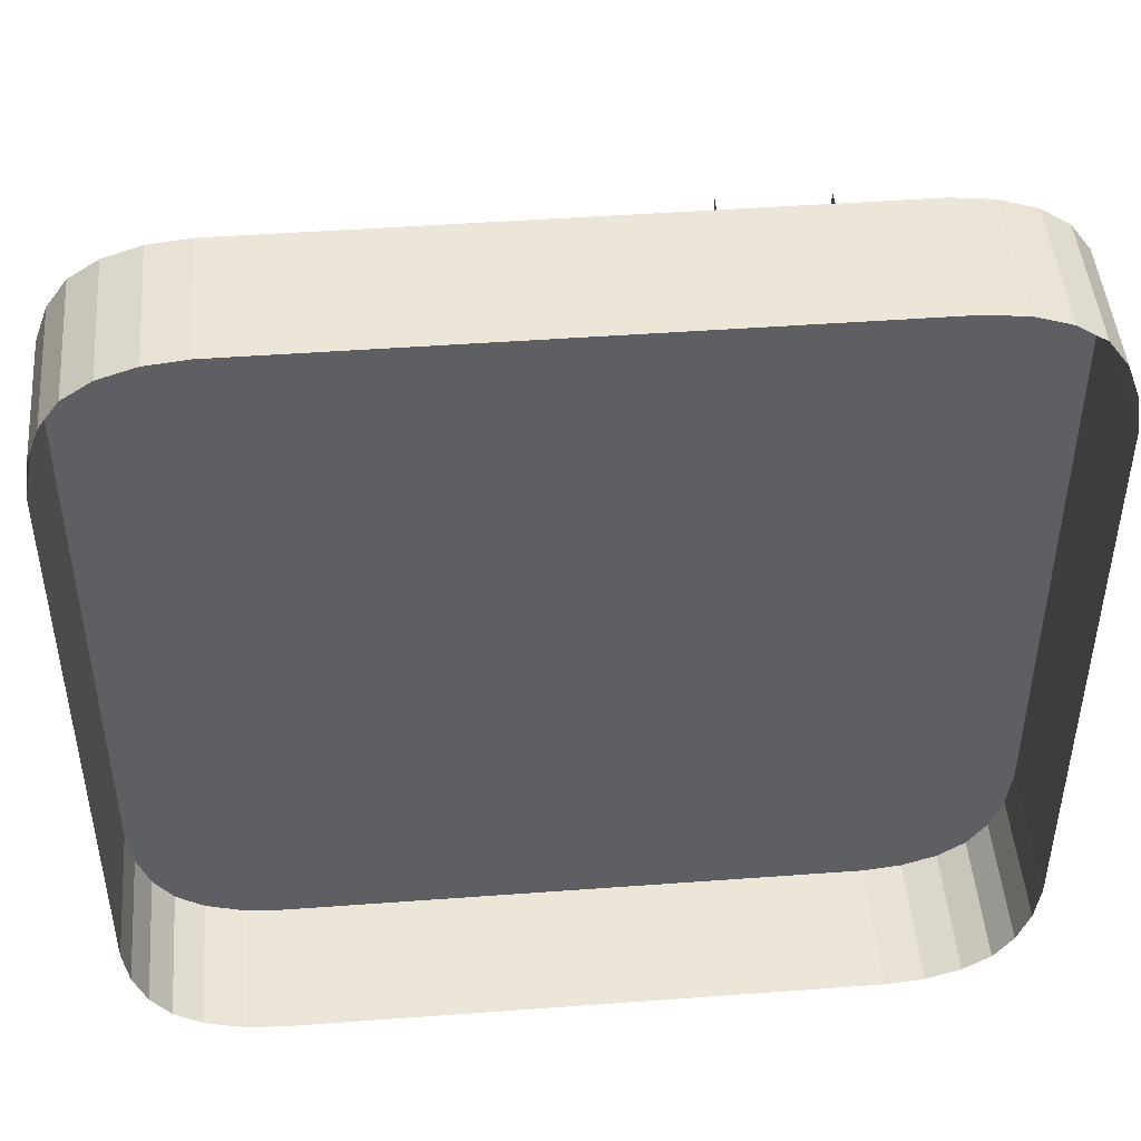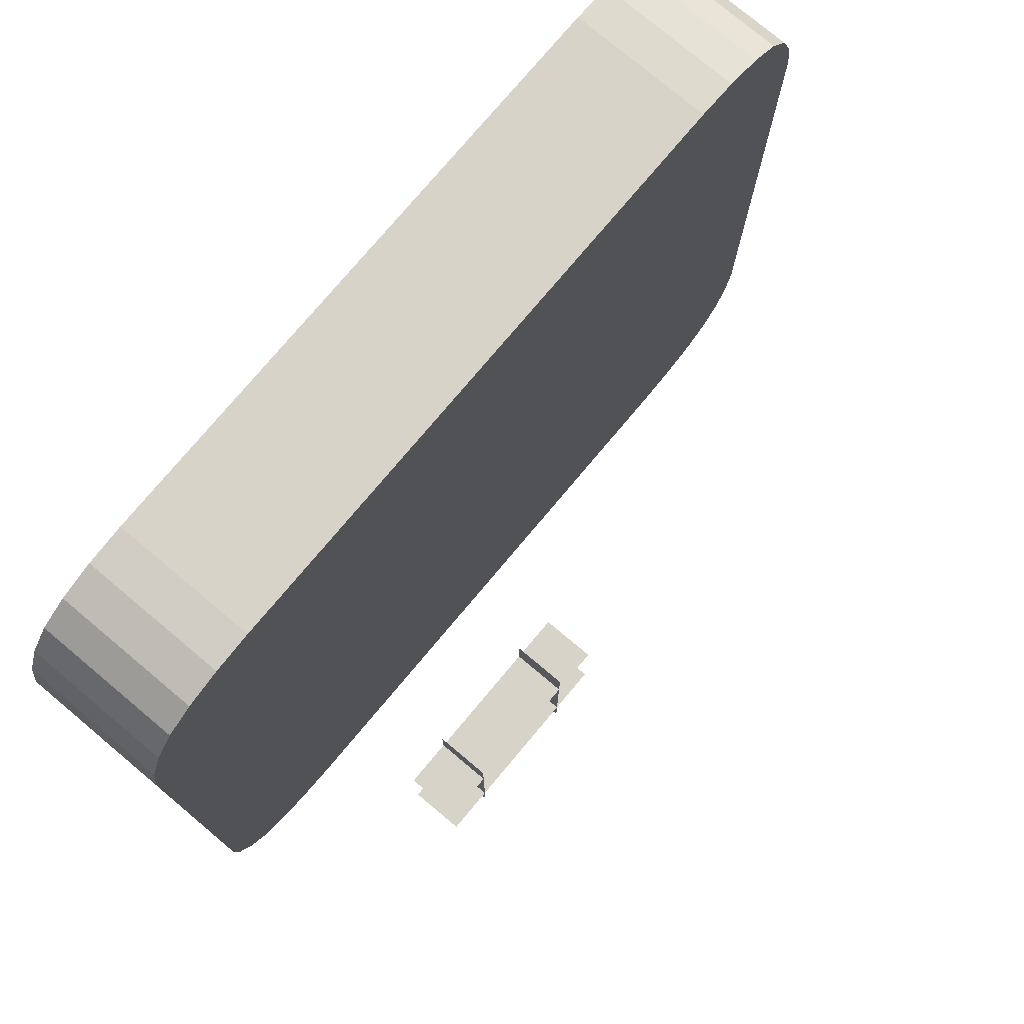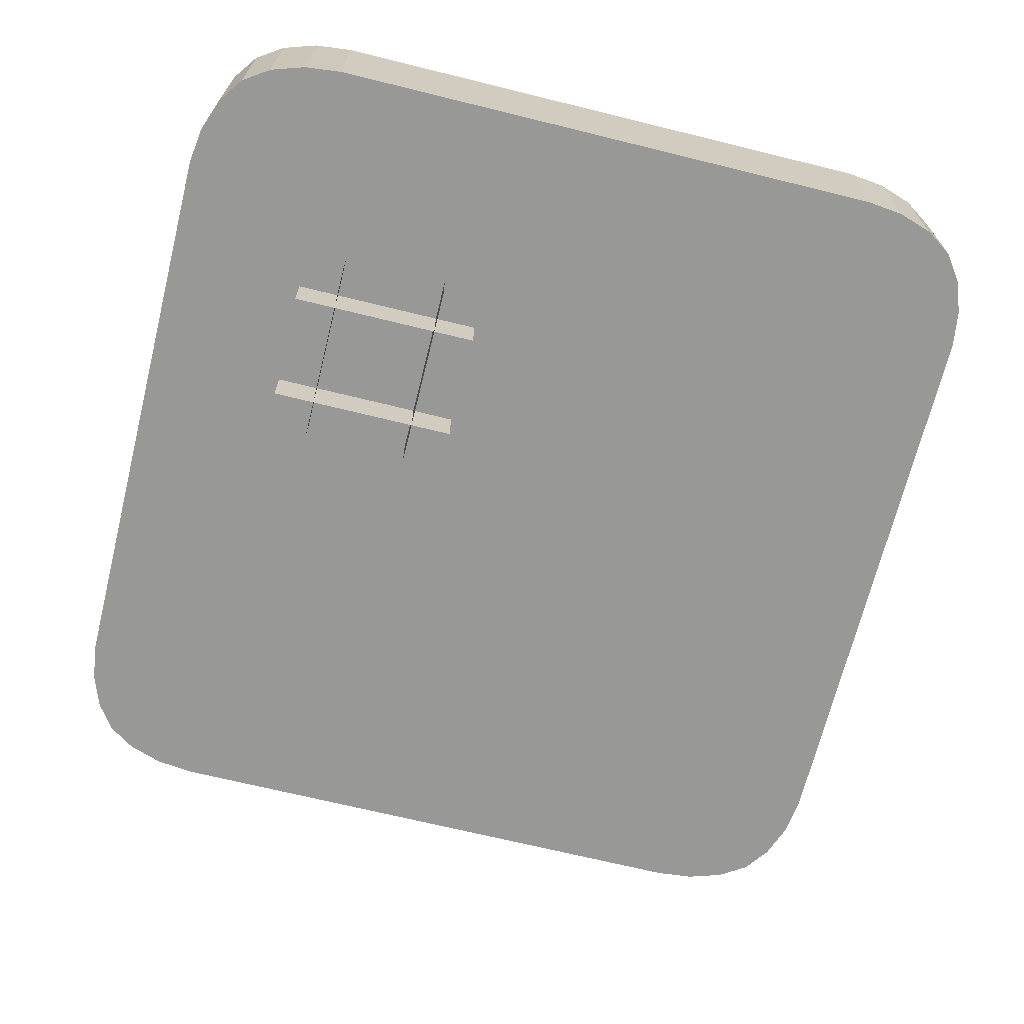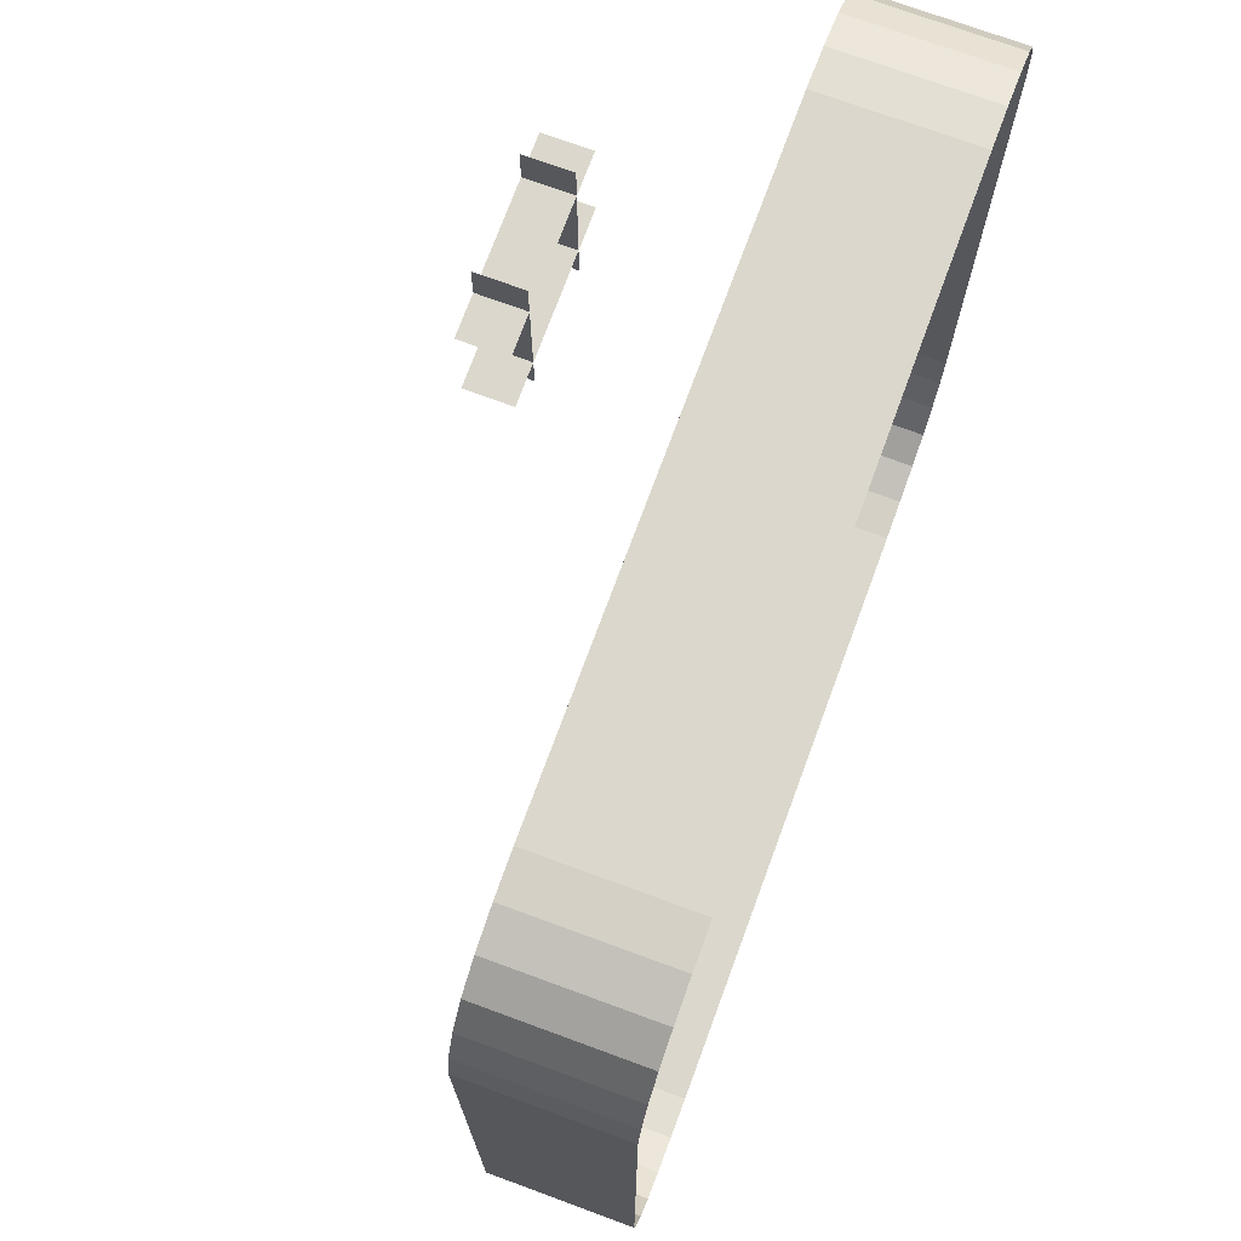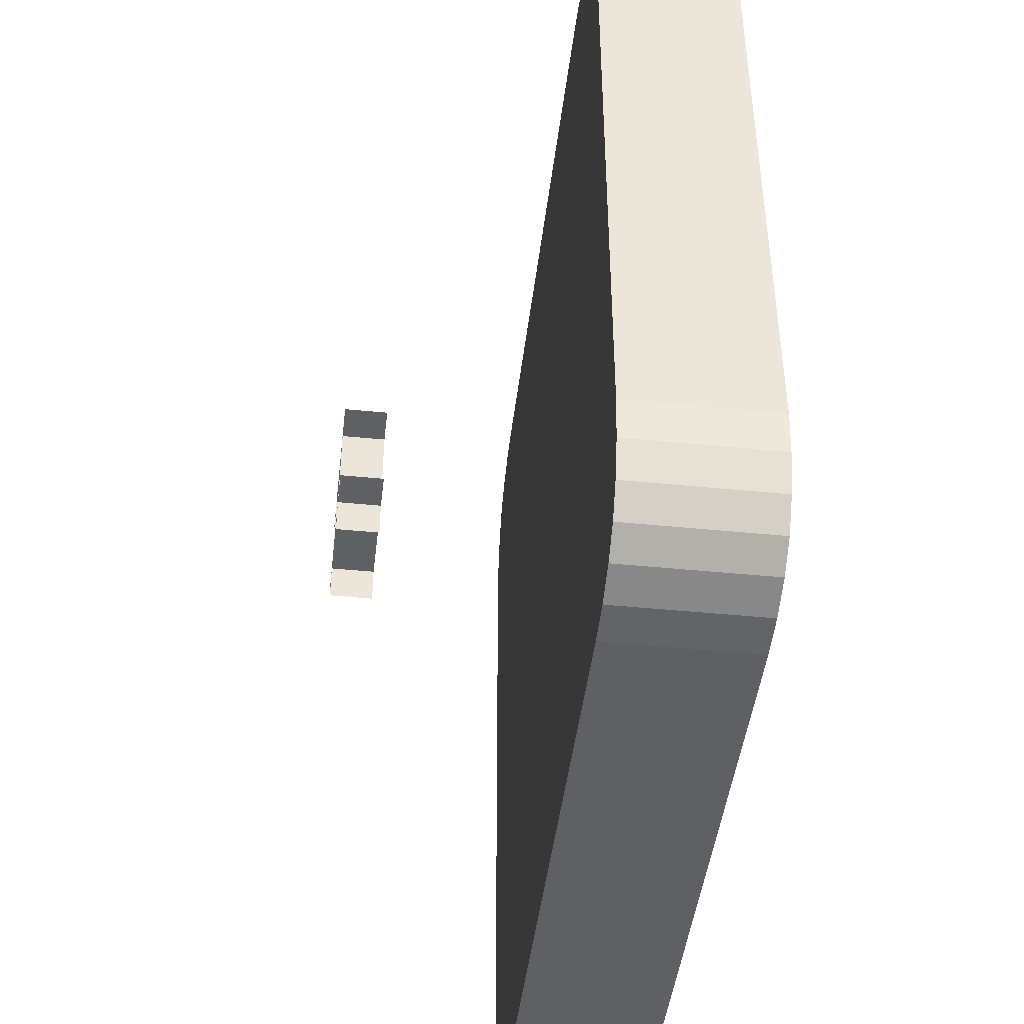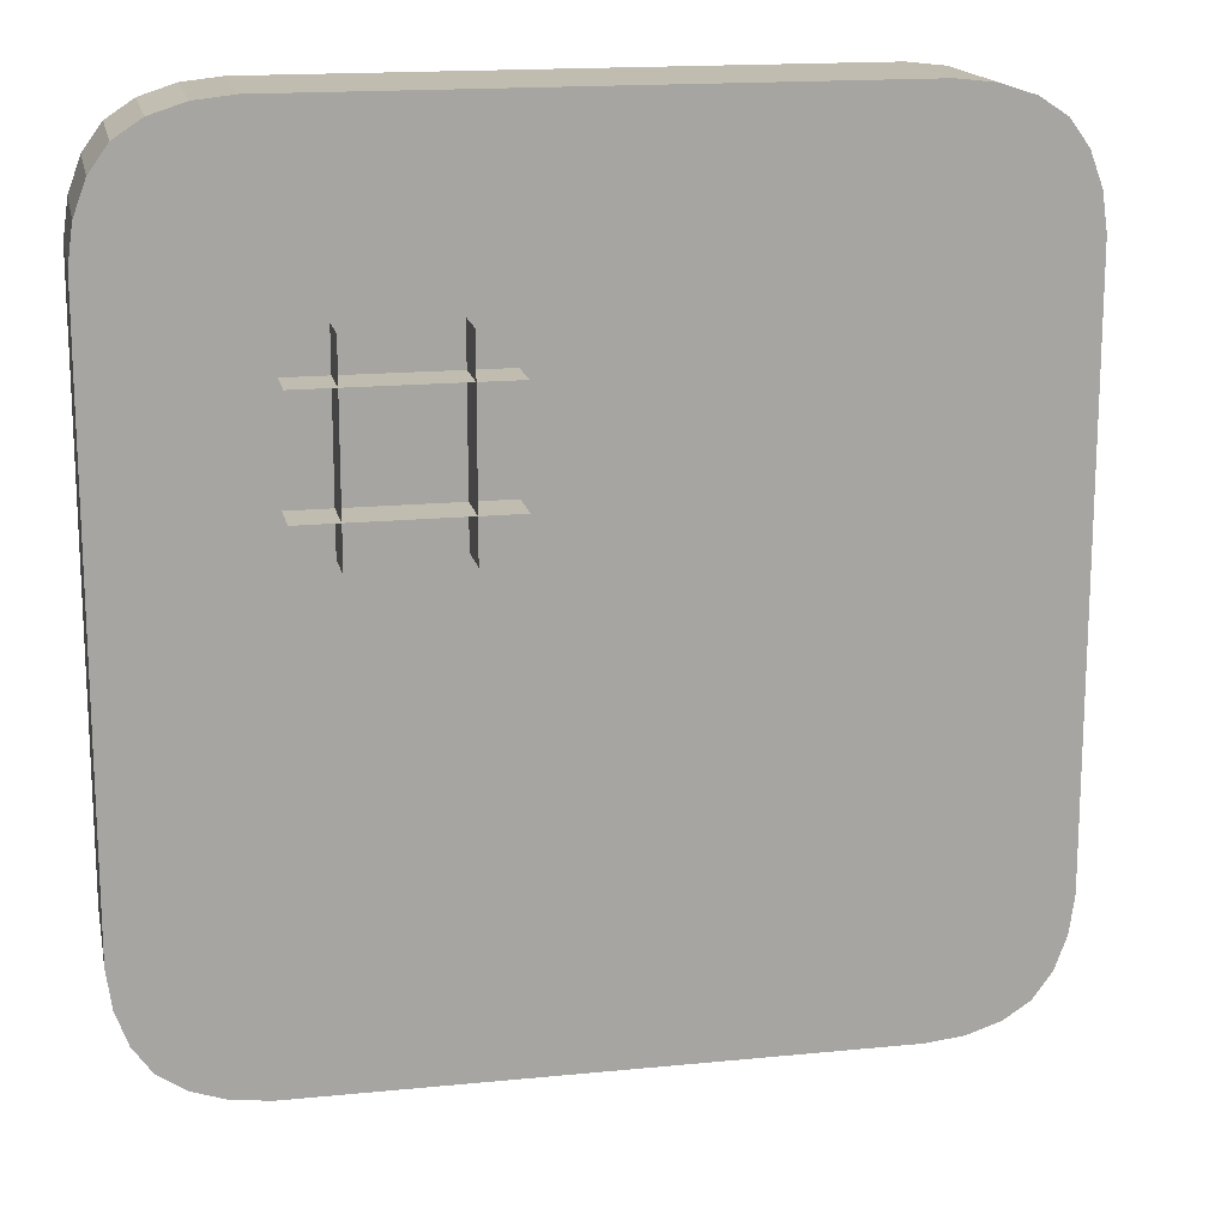
<metadata>
{"format":"obj","ext":"obj","renderer":"f3d","projection":"perspective","resolution":1024,"background":"white","views":[{"elev":46.6,"azim":175.2,"up":"+Z"},{"elev":76.7,"azim":-50.0,"up":"+Z"},{"elev":-68.5,"azim":-13.9,"up":"+Y"},{"elev":73.1,"azim":110.2,"up":"+Z"},{"elev":-45.0,"azim":83.4,"up":"+Z"},{"elev":16.3,"azim":-11.6,"up":"+Z"}]}
</metadata>
<code>
o p02off
v -0.03038 -0.1069 0.04114
v -0.03038 -0.09279 0.04114
v -0.08695 -0.09279 0.04114
v -0.08695 -0.1069 0.04114
v -0.08695 -0.1069 0.07286
v -0.08695 -0.09279 0.07286
v -0.03038 -0.09279 0.07286
v -0.03038 -0.1069 0.07286
v -0.07452 -0.1069 0.02871
v -0.07452 -0.09279 0.02871
v -0.07452 -0.09279 0.08529
v -0.07452 -0.1069 0.08529
v -0.0428 -0.1069 0.08529
v -0.0428 -0.09279 0.08529
v -0.0428 -0.09279 0.02871
v -0.0428 -0.1069 0.02871
v -0.1307 -0.0442 -0.1027
v -0.1307 -0.001642 -0.1027
v -0.1269 -0.001642 -0.1134
v -0.1269 -0.0442 -0.1134
v 0.1308 -0.0442 -0.1034
v 0.1308 -0.001642 -0.1034
v 0.1325 -0.001642 -0.09161
v 0.1325 -0.0442 -0.09161
v -0.1269 -0.0442 -0.1134
v -0.1269 -0.001642 -0.1134
v -0.1209 -0.001642 -0.1217
v -0.1209 -0.0442 -0.1217
v -0.1209 -0.0442 -0.1217
v -0.1209 -0.001642 -0.1217
v -0.1125 -0.001642 -0.1274
v -0.1125 -0.0442 -0.1274
v -0.1125 -0.0442 -0.1274
v -0.1125 -0.001642 -0.1274
v -0.1017 -0.001642 -0.131
v -0.1017 -0.0442 -0.131
v 0.1325 -0.0442 0.09157
v 0.1325 -0.001642 0.09157
v 0.1309 -0.001642 0.1033
v 0.1309 -0.0442 0.1033
v 0.1017 -0.0442 0.1312
v 0.1017 -0.001642 0.1312
v 0.08983 -0.001642 0.1325
v 0.08983 -0.0442 0.1325
v 0.1125 -0.0442 0.1277
v 0.1125 -0.001642 0.1277
v 0.1017 -0.001642 0.1312
v 0.1017 -0.0442 0.1312
v -0.1307 -0.0442 0.1033
v -0.1307 -0.001642 0.1033
v -0.1324 -0.001642 0.09159
v -0.1324 -0.0442 0.09159
v 0.121 -0.0442 0.1221
v 0.121 -0.001642 0.1221
v 0.1125 -0.001642 0.1277
v 0.1125 -0.0442 0.1277
v 0.08983 -0.0442 -0.1324
v 0.08983 -0.001642 -0.1324
v 0.1017 -0.001642 -0.1312
v 0.1017 -0.0442 -0.1312
v -0.08986 -0.0442 -0.1324
v -0.08986 -0.001642 -0.1324
v 0.08983 -0.001642 -0.1324
v 0.08983 -0.0442 -0.1324
v 0.127 -0.0442 0.1139
v 0.127 -0.001642 0.1139
v 0.121 -0.001642 0.1221
v 0.121 -0.0442 0.1221
v 0.1017 -0.0442 -0.1312
v 0.1017 -0.001642 -0.1312
v 0.1125 -0.001642 -0.1277
v 0.1125 -0.0442 -0.1277
v -0.08987 -0.0442 0.1325
v -0.08987 -0.001642 0.1325
v -0.1018 -0.001642 0.1312
v -0.1018 -0.0442 0.1312
v 0.08983 -0.0442 0.1325
v 0.08983 -0.001642 0.1325
v -0.08987 -0.001642 0.1325
v -0.08987 -0.0442 0.1325
v 0.1309 -0.0442 0.1033
v 0.1309 -0.001642 0.1033
v 0.127 -0.001642 0.1139
v 0.127 -0.0442 0.1139
v 0.1125 -0.0442 -0.1277
v 0.1125 -0.001642 -0.1277
v 0.121 -0.001642 -0.1221
v 0.121 -0.0442 -0.1221
v -0.1018 -0.0442 0.1312
v -0.1018 -0.001642 0.1312
v -0.1125 -0.001642 0.1276
v -0.1125 -0.0442 0.1276
v -0.1017 -0.0442 -0.131
v -0.1017 -0.001642 -0.131
v -0.08986 -0.001642 -0.1324
v -0.08986 -0.0442 -0.1324
v 0.121 -0.0442 -0.1221
v 0.121 -0.001642 -0.1221
v 0.1269 -0.001642 -0.114
v 0.1269 -0.0442 -0.114
v -0.1125 -0.0442 0.1276
v -0.1125 -0.001642 0.1276
v -0.121 -0.001642 0.122
v -0.121 -0.0442 0.122
v 0.1269 -0.0442 -0.114
v 0.1269 -0.001642 -0.114
v 0.1308 -0.001642 -0.1034
v 0.1308 -0.0442 -0.1034
v -0.1324 -0.0442 0.09159
v -0.1324 -0.001642 0.09159
v -0.1324 -0.001642 -0.0907
v -0.1324 -0.0442 -0.0907
v -0.121 -0.0442 0.122
v -0.121 -0.001642 0.122
v -0.1269 -0.001642 0.1138
v -0.1269 -0.0442 0.1138
v -0.1324 -0.0442 -0.0907
v -0.1324 -0.001642 -0.0907
v -0.1307 -0.001642 -0.1027
v -0.1307 -0.0442 -0.1027
v 0.1325 -0.0442 -0.09161
v 0.1325 -0.001642 -0.09161
v 0.1325 -0.001642 0.09157
v 0.1325 -0.0442 0.09157
v -0.1209 -0.0442 -0.1217
v -0.1125 -0.0442 -0.1274
v -0.1017 -0.0442 -0.131
v -0.08986 -0.0442 -0.1324
v 0.08983 -0.0442 -0.1324
v 0.1017 -0.0442 -0.1312
v 0.1125 -0.0442 -0.1277
v 0.121 -0.0442 -0.1221
v 0.1269 -0.0442 -0.114
v 0.1308 -0.0442 -0.1034
v 0.1325 -0.0442 -0.09161
v 0.1325 -0.0442 0.09157
v 0.1309 -0.0442 0.1033
v 0.127 -0.0442 0.1139
v 0.121 -0.0442 0.1221
v 0.1125 -0.0442 0.1277
v 0.1017 -0.0442 0.1312
v 0.08983 -0.0442 0.1325
v -0.08987 -0.0442 0.1325
v -0.1018 -0.0442 0.1312
v -0.1125 -0.0442 0.1276
v -0.121 -0.0442 0.122
v -0.1269 -0.0442 0.1138
v -0.1307 -0.0442 0.1033
v -0.1324 -0.0442 0.09159
v -0.1324 -0.0442 -0.0907
v -0.1307 -0.0442 -0.1027
v -0.1269 -0.0442 -0.1134
v -0.1269 -0.0442 0.1138
v -0.1269 -0.001642 0.1138
v -0.1307 -0.001642 0.1033
v -0.1307 -0.0442 0.1033
f 3 2 1
f 4 3 1
f 7 6 5
f 8 7 5
f 11 10 9
f 12 11 9
f 15 14 13
f 16 15 13
f 19 18 17
f 20 19 17
f 23 22 21
f 24 23 21
f 27 26 25
f 28 27 25
f 31 30 29
f 32 31 29
f 35 34 33
f 36 35 33
f 39 38 37
f 40 39 37
f 43 42 41
f 44 43 41
f 47 46 45
f 48 47 45
f 51 50 49
f 52 51 49
f 55 54 53
f 56 55 53
f 59 58 57
f 60 59 57
f 63 62 61
f 64 63 61
f 67 66 65
f 68 67 65
f 71 70 69
f 72 71 69
f 75 74 73
f 76 75 73
f 79 78 77
f 80 79 77
f 83 82 81
f 84 83 81
f 87 86 85
f 88 87 85
f 91 90 89
f 92 91 89
f 95 94 93
f 96 95 93
f 99 98 97
f 100 99 97
f 103 102 101
f 104 103 101
f 107 106 105
f 108 107 105
f 111 110 109
f 112 111 109
f 115 114 113
f 116 115 113
f 119 118 117
f 120 119 117
f 123 122 121
f 124 123 121
f 127 126 125
f 128 127 125
f 129 128 125
f 130 129 125
f 131 130 125
f 132 131 125
f 133 132 125
f 134 133 125
f 135 134 125
f 136 135 125
f 137 136 125
f 138 137 125
f 139 138 125
f 140 139 125
f 141 140 125
f 142 141 125
f 143 142 125
f 144 143 125
f 145 144 125
f 146 145 125
f 147 146 125
f 148 147 125
f 149 148 125
f 150 149 125
f 151 150 125
f 152 151 125
f 155 154 153
f 156 155 153

</code>
